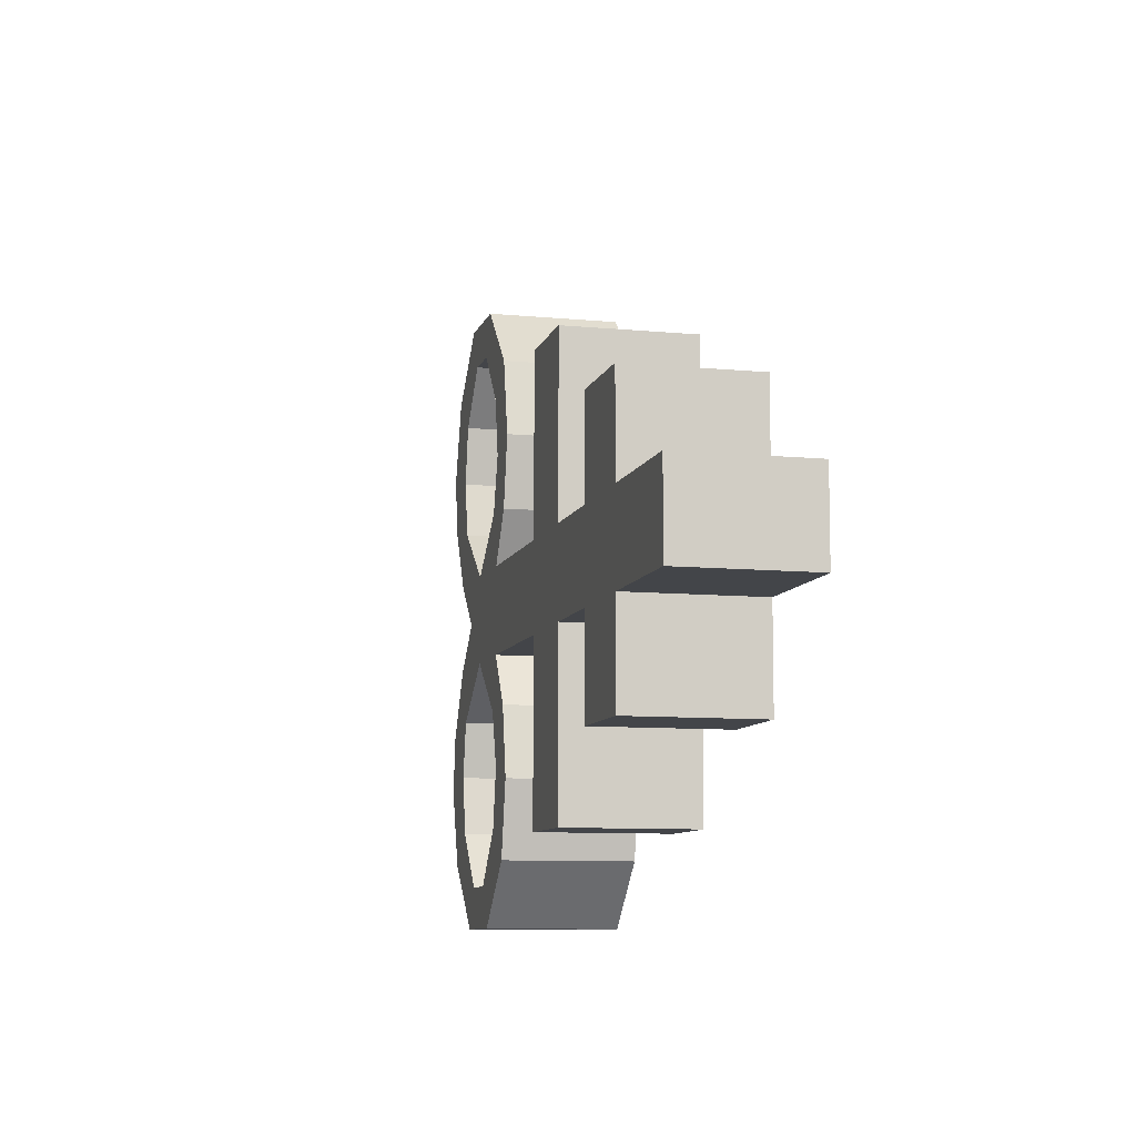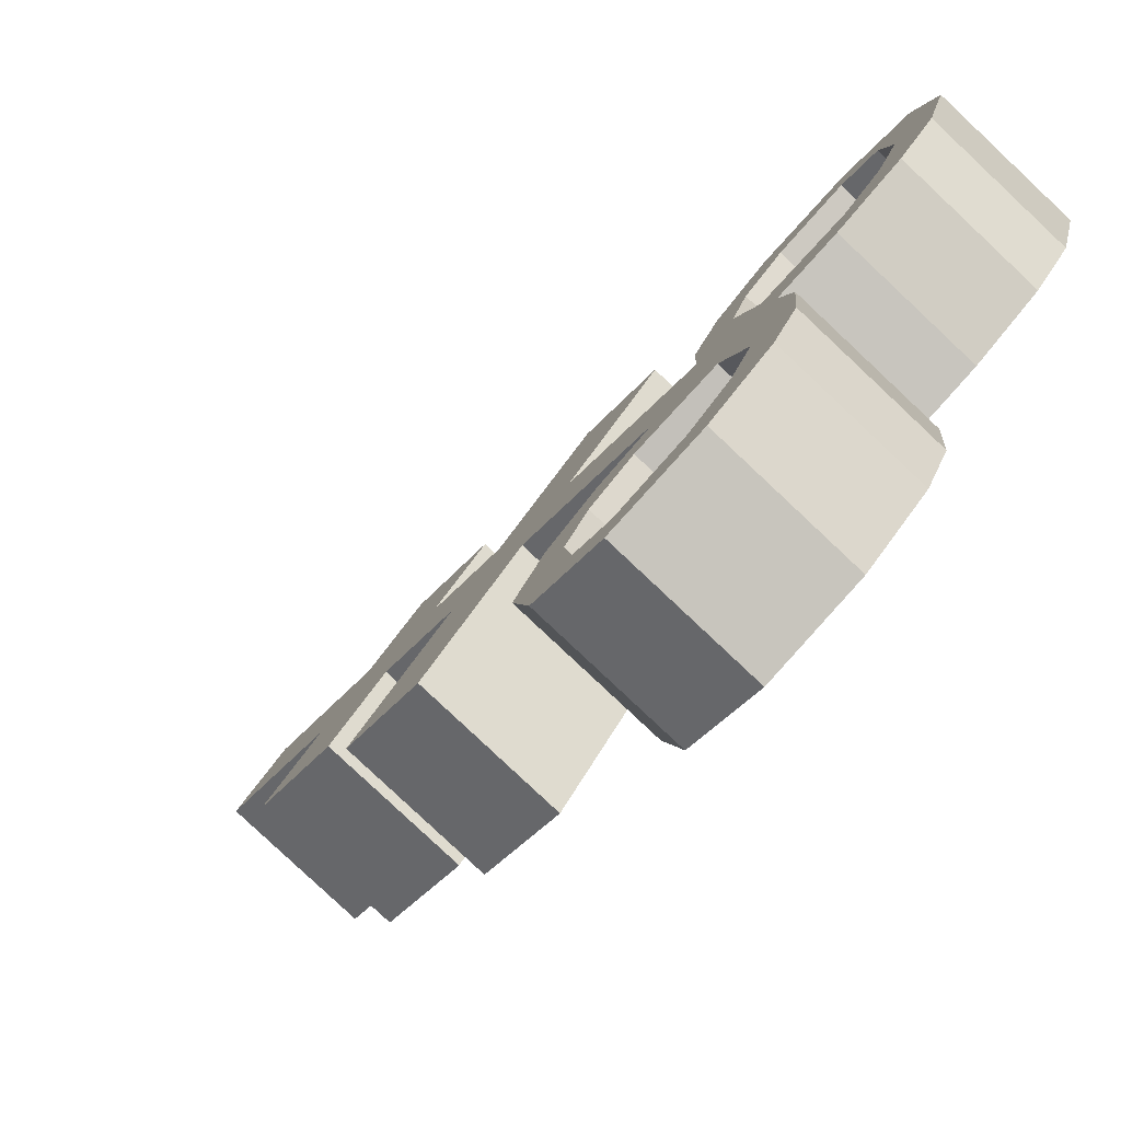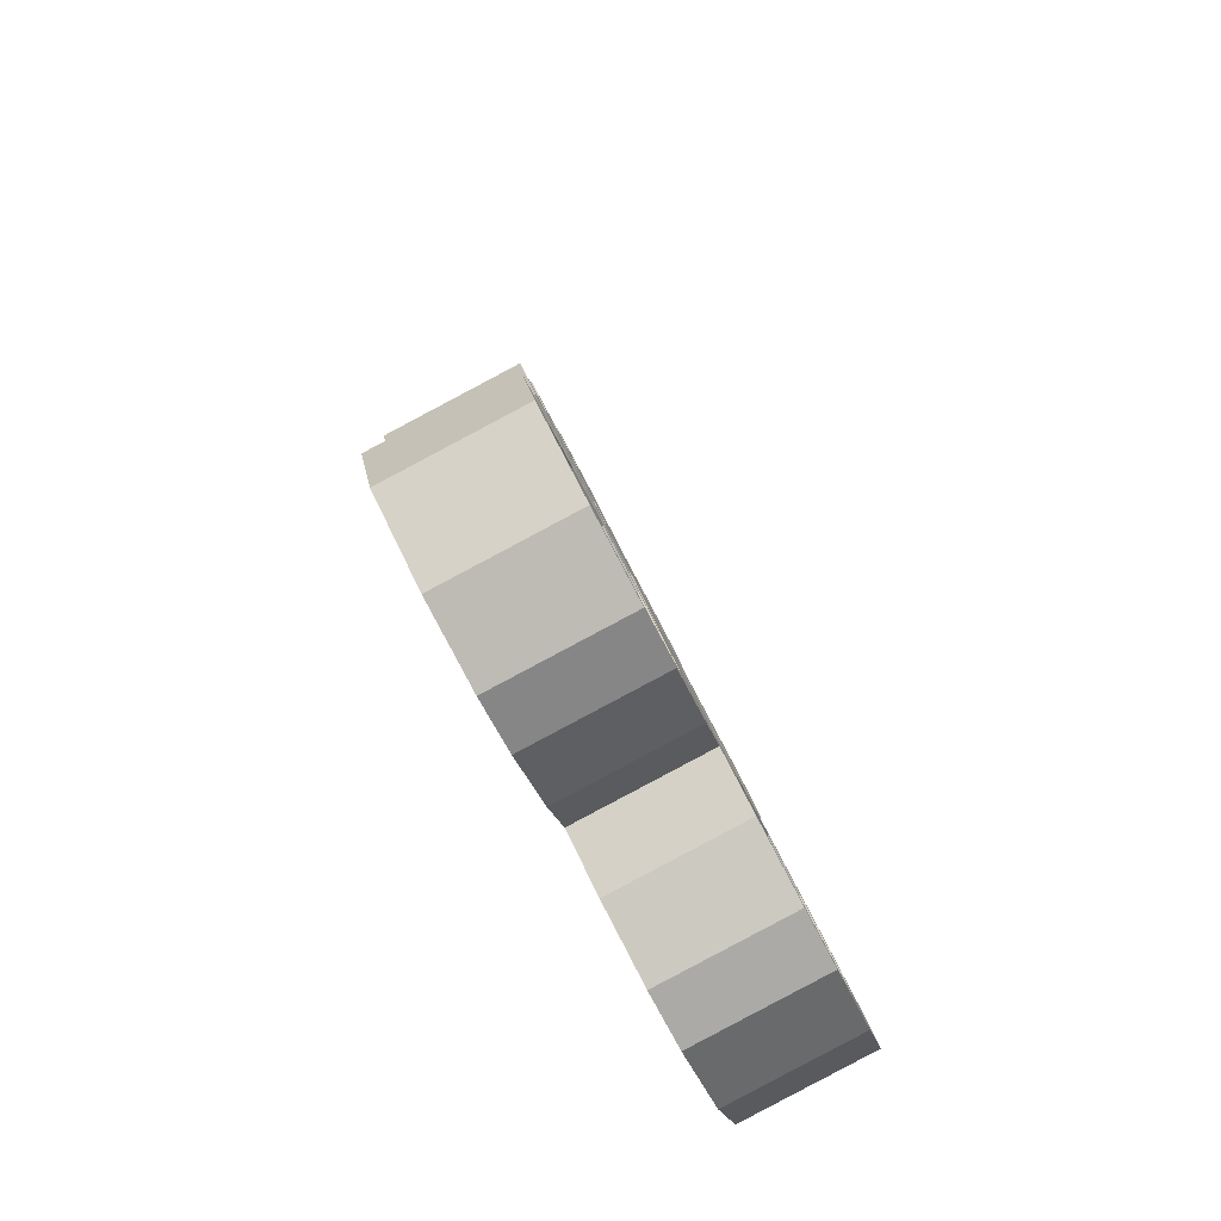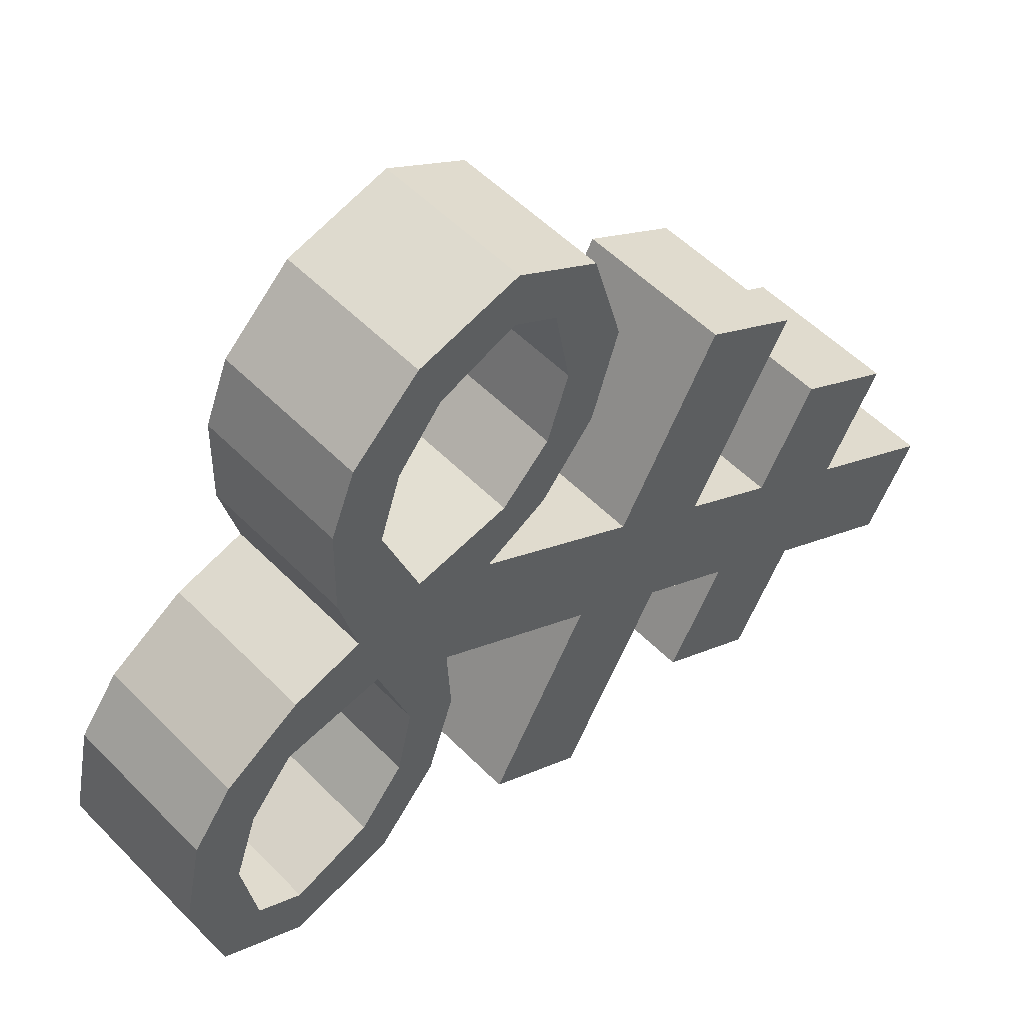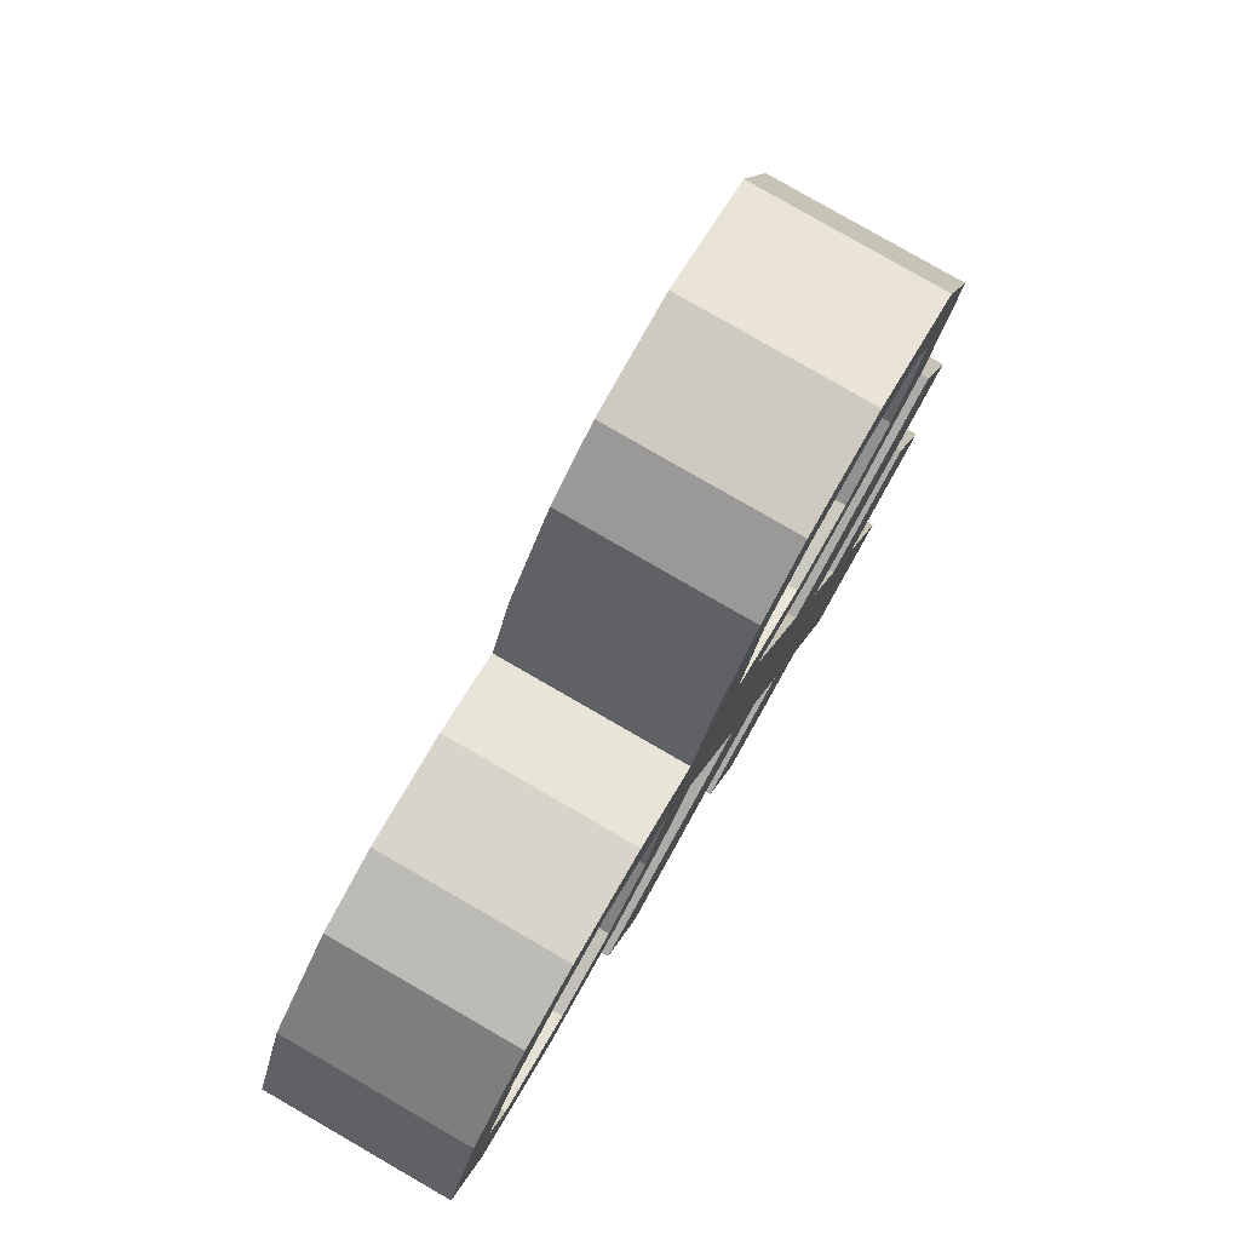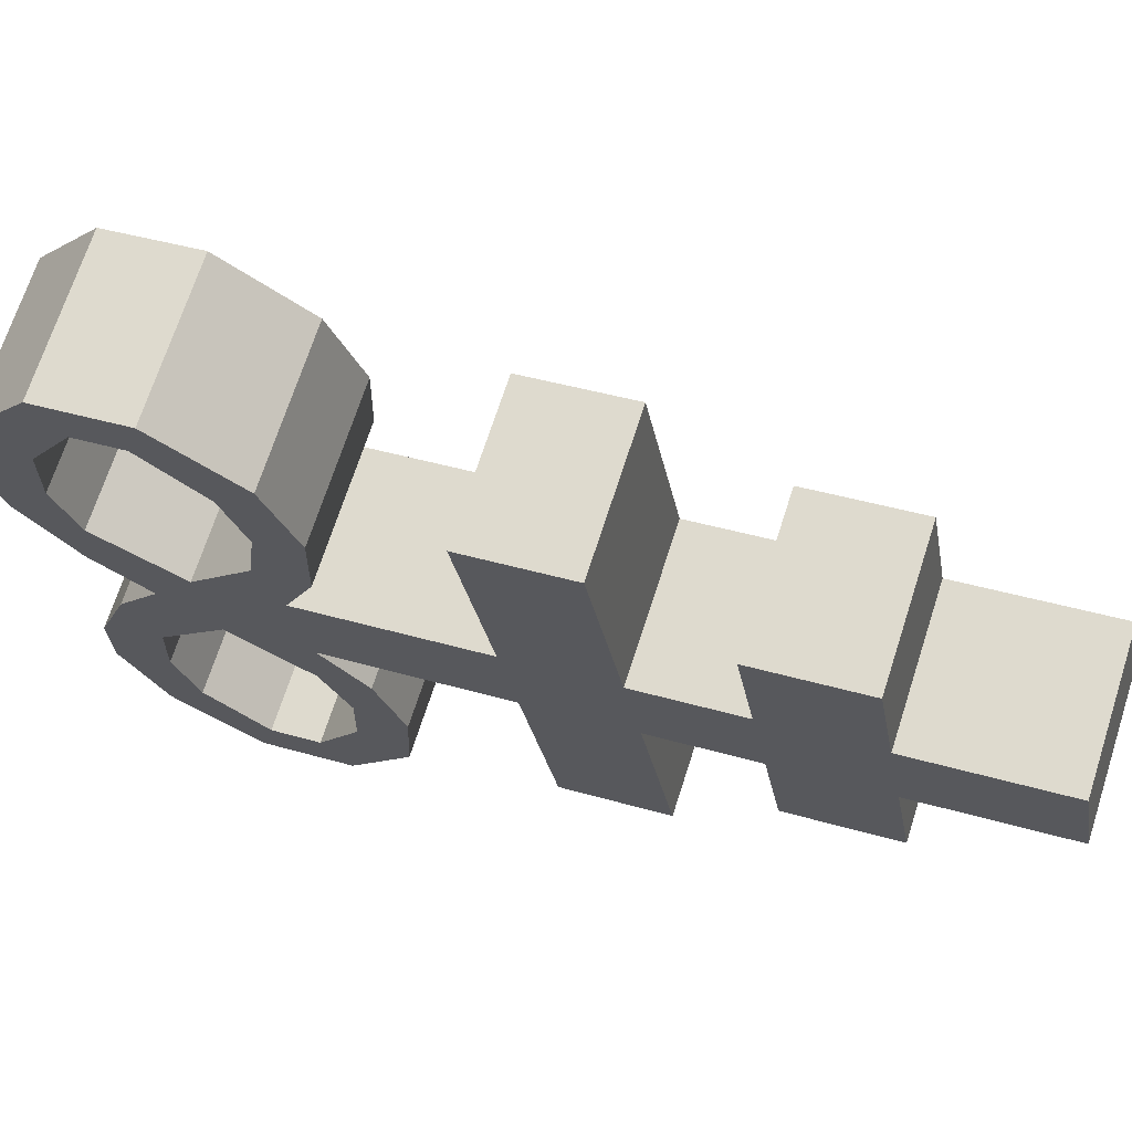
<metadata>
{"format":"obj","ext":"obj","renderer":"f3d","projection":"perspective","resolution":1024,"background":"white","views":[{"elev":73.9,"azim":27.1,"up":"+Y"},{"elev":-38.5,"azim":-50.4,"up":"+Z"},{"elev":-56.0,"azim":-126.8,"up":"+Y"},{"elev":12.9,"azim":24.1,"up":"+Z"},{"elev":10.4,"azim":-4.6,"up":"+Z"},{"elev":39.2,"azim":94.2,"up":"+Z"}]}
</metadata>
<code>
o Brimstone_Cube.008
v 0.544 8.504 0.02418
v 0.7641 9.278 0.02152
v 0.1543 8.616 0.239
v 0.3744 9.39 0.2363
v 0.6365 8.83 0.02307
v 0.2468 8.941 0.2379
v 0.4557 8.194 0.02526
v 0.06605 8.306 0.24
v 0.3668 7.881 0.02633
v -0.02292 7.993 0.2411
v 0.2145 7.346 0.02819
v -0.1752 7.457 0.243
v 0.3103 8.572 0.5446
v 0.7 8.461 0.3298
v 0.4029 8.898 0.5435
v 0.7926 8.786 0.3287
v 0.3472 8.227 0.7908
v 0.7369 8.116 0.576
v 0.2583 7.915 0.7919
v 0.648 7.803 0.5771
v 0.1431 7.094 0.02907
v -0.06266 7.544 0.4019
v 0.327 7.433 0.1872
v -0.102 7.391 0.41
v 0.2877 7.28 0.1952
v 0.06225 7.558 0.6213
v 0.452 7.447 0.4065
v 0.001411 7.421 0.5822
v 0.3911 7.309 0.3674
v 0.1681 7.471 0.8585
v 0.5578 7.36 0.6437
v 0.08299 7.36 0.7621
v 0.4727 7.248 0.5473
v 0.2079 7.227 1.058
v 0.5976 7.116 0.8428
v 0.1256 7.184 0.9308
v 0.5153 7.072 0.716
v -0.0449 6.91 0.7637
v 0.3448 6.799 0.5489
v -0.03114 6.771 0.8609
v 0.3585 6.659 0.6461
v -0.1469 6.9 0.584
v 0.2428 6.788 0.3692
v -0.175 6.724 0.6242
v 0.2147 6.613 0.4094
v -0.2245 6.961 0.4115
v 0.1651 6.849 0.1967
v -0.2559 6.774 0.4517
v 0.1338 6.662 0.2369
v -0.2466 7.206 0.2439
v 0.06293 6.813 0.03002
v -0.3268 6.924 0.2448
v 0.5213 6.847 0.8437
v 0.1316 6.959 1.058
v 0.4739 6.927 0.7165
v 0.08425 7.038 0.9313
v 0.4062 8.542 -0.2457
v 0.6264 9.317 -0.2483
v 0.01651 8.654 -0.03088
v 0.2367 9.428 -0.03355
v 0.4988 8.868 -0.2468
v 0.1091 8.979 -0.03199
v 0.318 8.232 -0.2446
v -0.07169 8.344 -0.02981
v 0.229 7.919 -0.2435
v -0.1607 8.031 -0.02873
v 0.07674 7.384 -0.2417
v -0.313 7.496 -0.02688
v -0.1395 8.697 -0.3365
v 0.2502 8.586 -0.5513
v -0.04698 9.023 -0.3376
v 0.3427 8.911 -0.5524
v -0.3529 8.422 -0.5806
v 0.0368 8.31 -0.7954
v -0.4419 8.109 -0.5795
v -0.0522 7.997 -0.7943
v 0.005295 7.133 -0.2408
v -0.3632 7.628 -0.1866
v 0.02657 7.516 -0.4014
v -0.4102 7.477 -0.1936
v -0.0205 7.365 -0.4084
v -0.4624 7.704 -0.4063
v -0.07268 7.592 -0.6211
v -0.4828 7.555 -0.3662
v -0.09309 7.444 -0.581
v -0.5985 7.684 -0.6431
v -0.2088 7.573 -0.8579
v -0.5848 7.545 -0.5458
v -0.1951 7.433 -0.7606
v -0.7613 7.496 -0.8407
v -0.3716 7.385 -1.055
v -0.7139 7.417 -0.7135
v -0.3242 7.305 -0.9283
v -0.7126 7.096 -0.5443
v -0.3229 6.984 -0.7591
v -0.7978 6.984 -0.6407
v -0.408 6.872 -0.8554
v -0.6311 7.034 -0.3644
v -0.2414 6.923 -0.5792
v -0.6996 6.87 -0.4034
v -0.3099 6.758 -0.6182
v -0.5327 7.046 -0.1921
v -0.143 6.935 -0.4069
v -0.6045 6.87 -0.2311
v -0.2148 6.759 -0.4459
v -0.3844 7.244 -0.026
v -0.07485 6.851 -0.2398
v -0.4645 6.963 -0.02504
v -0.3547 7.087 0.1094
v 0.03495 6.976 -0.1054
v -0.4479 7.117 -1.055
v -0.8375 7.228 -0.8397
v -0.3655 7.16 -0.9278
v -0.7552 7.272 -0.713
f 5 2 4 6
f 62 6 4 60
f 59 64 8 3
f 2 58 60 4
f 1 3 8 7
f 59 3 6 62
f 9 10 12 11
f 7 63 57 1
f 64 66 10 8
f 110 77 67 11 21
f 14 16 15 13
f 18 17 19 20
f 6 3 13 15
f 5 6 15 16
f 8 10 19 17
f 1 5 16 14
f 7 8 17 18
f 9 7 18 20
f 10 9 20 19
f 3 1 14 13
f 50 109 52
f 12 50 24 22
f 40 41 53 54
f 24 25 29 28
f 25 23 27 29
f 21 11 23 25
f 11 12 22 23
f 50 21 25 24
f 29 27 31 33
f 23 22 26 27
f 22 24 28 26
f 28 29 33 32
f 27 26 30 31
f 26 28 32 30
f 46 48 44 42
f 33 31 35 37
f 32 33 37 36
f 31 30 34 35
f 30 32 36 34
f 41 39 55 53
f 38 40 54 56
f 39 38 56 55
f 42 44 40 38
f 43 42 38 39
f 49 47 43 45
f 45 43 39 41
f 44 45 41 40
f 51 21 47 49
f 21 50 46 47
f 52 51 49 48
f 48 49 45 44
f 66 68 12 10
f 11 67 65 9
f 9 65 63 7
f 1 57 61 5
f 5 61 58 2
f 110 51 52 109
f 50 52 48 46
f 47 46 42 43
f 36 37 55 56
f 34 36 56 54
f 35 34 54 53
f 37 35 53 55
f 110 21 51
f 107 110 109 108
f 61 62 60 58
f 57 63 64 59
f 65 67 68 66
f 70 69 71 72
f 74 76 75 73
f 62 71 69 59
f 61 72 71 62
f 64 73 75 66
f 57 70 72 61
f 63 74 73 64
f 65 76 74 63
f 66 75 76 65
f 59 69 70 57
f 106 108 109
f 68 78 80 106
f 96 112 111 97
f 80 84 85 81
f 81 85 83 79
f 77 81 79 67
f 67 79 78 68
f 106 80 81 77
f 85 89 87 83
f 79 83 82 78
f 78 82 84 80
f 84 88 89 85
f 83 87 86 82
f 82 86 88 84
f 102 98 100 104
f 89 93 91 87
f 88 92 93 89
f 87 91 90 86
f 86 90 92 88
f 97 111 113 95
f 94 114 112 96
f 95 113 114 94
f 98 94 96 100
f 99 95 94 98
f 105 101 99 103
f 101 97 95 99
f 100 96 97 101
f 107 105 103 77
f 77 103 102 106
f 108 104 105 107
f 104 100 101 105
f 106 102 104 108
f 103 99 98 102
f 92 114 113 93
f 90 112 114 92
f 91 111 112 90
f 93 113 111 91
f 110 107 77
f 68 106 109 50 12

</code>
